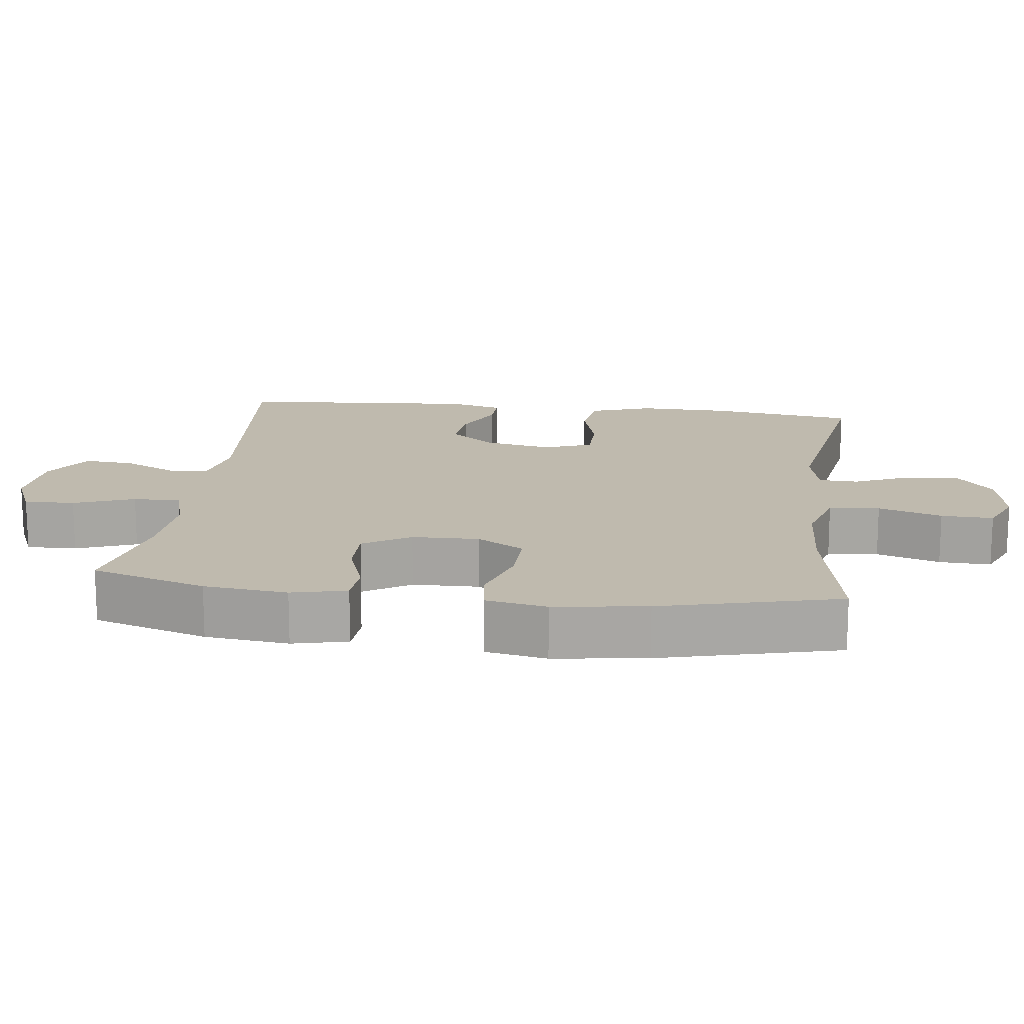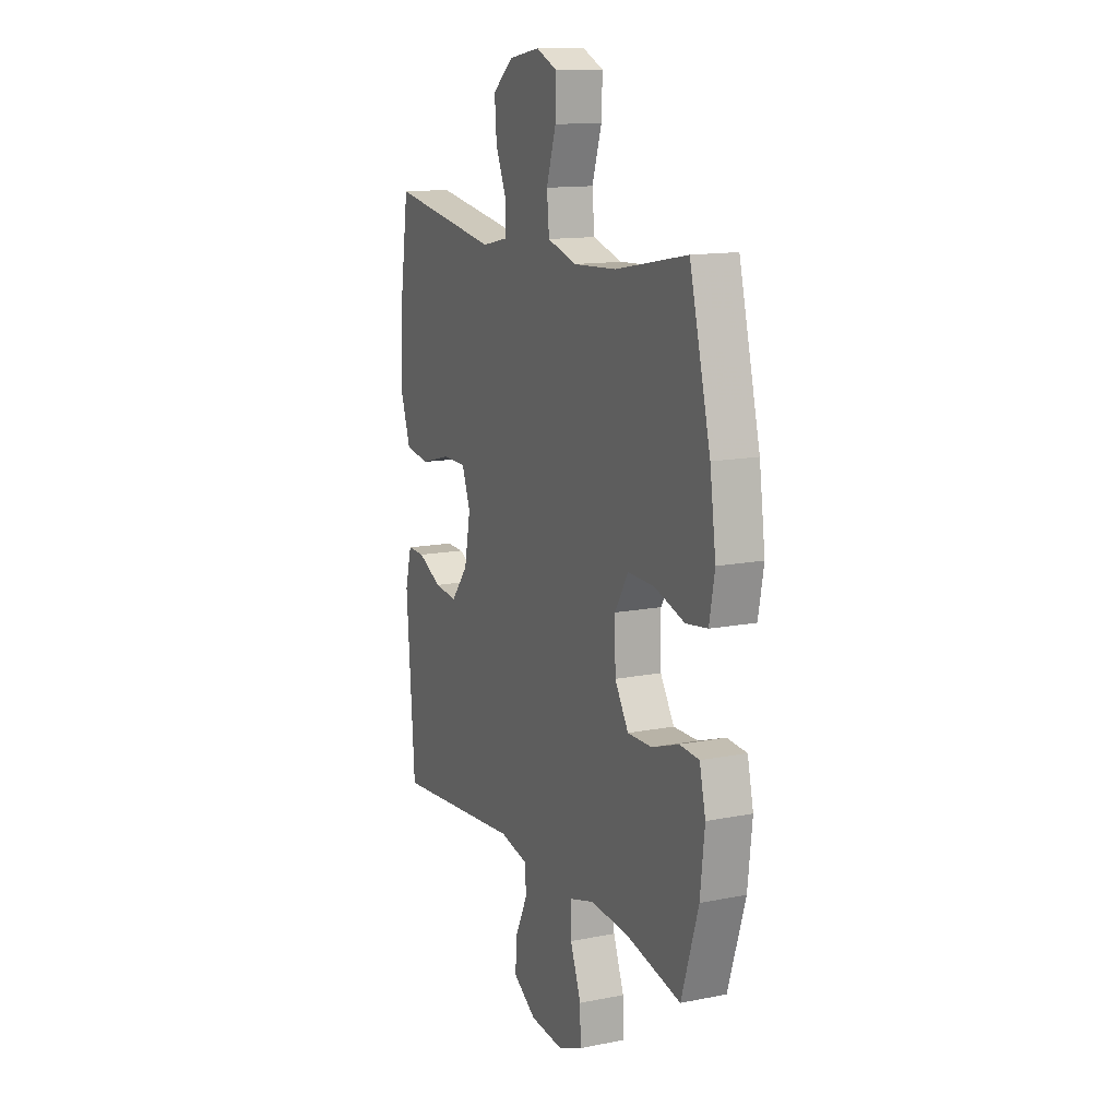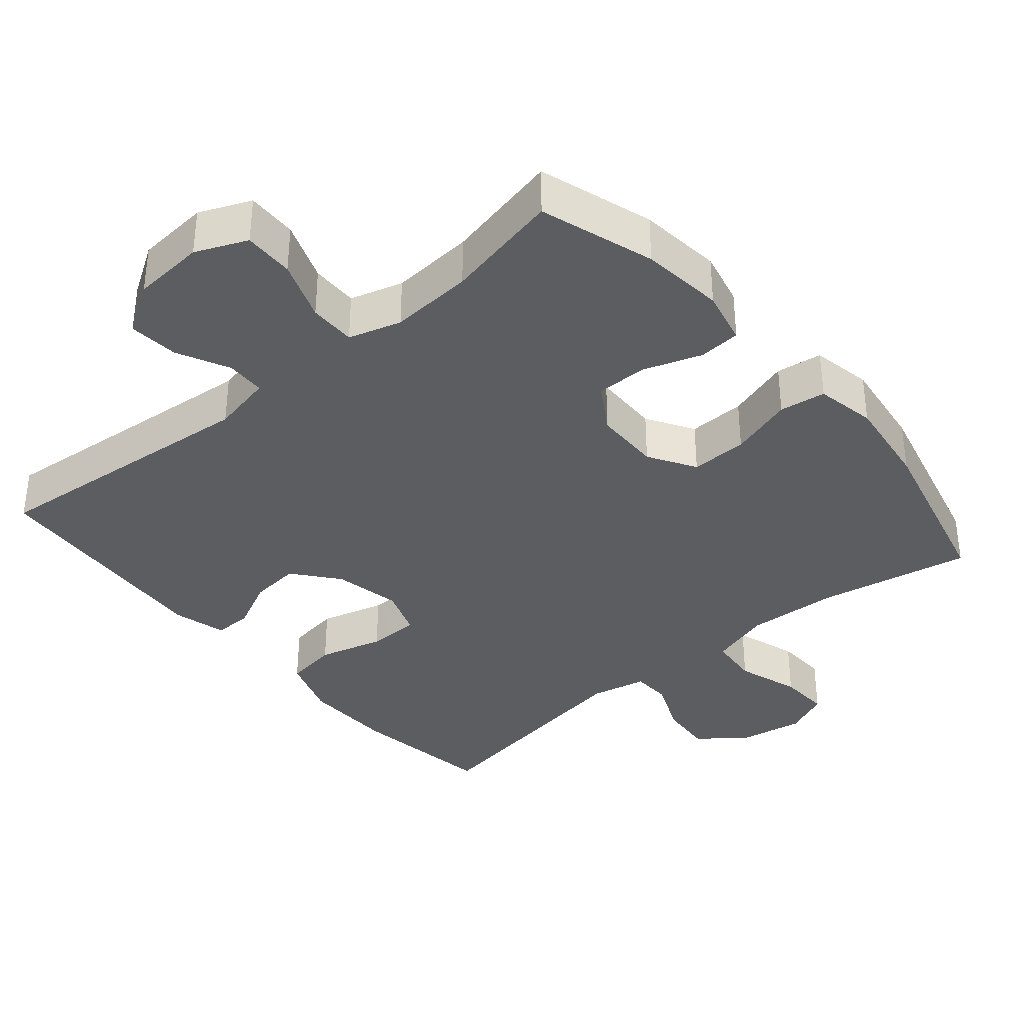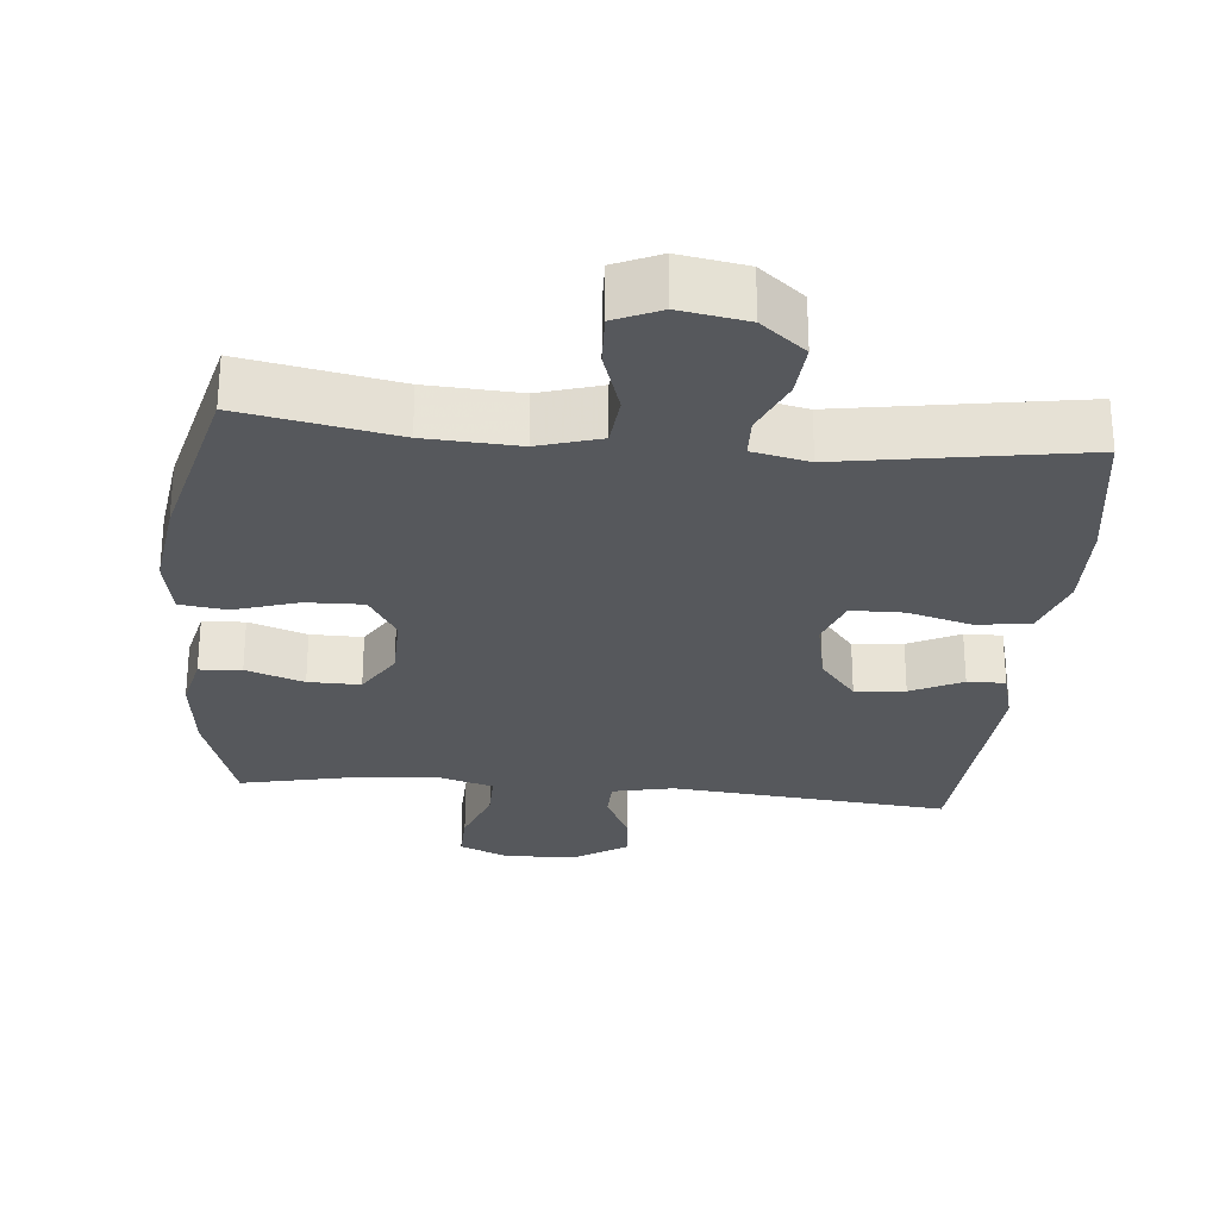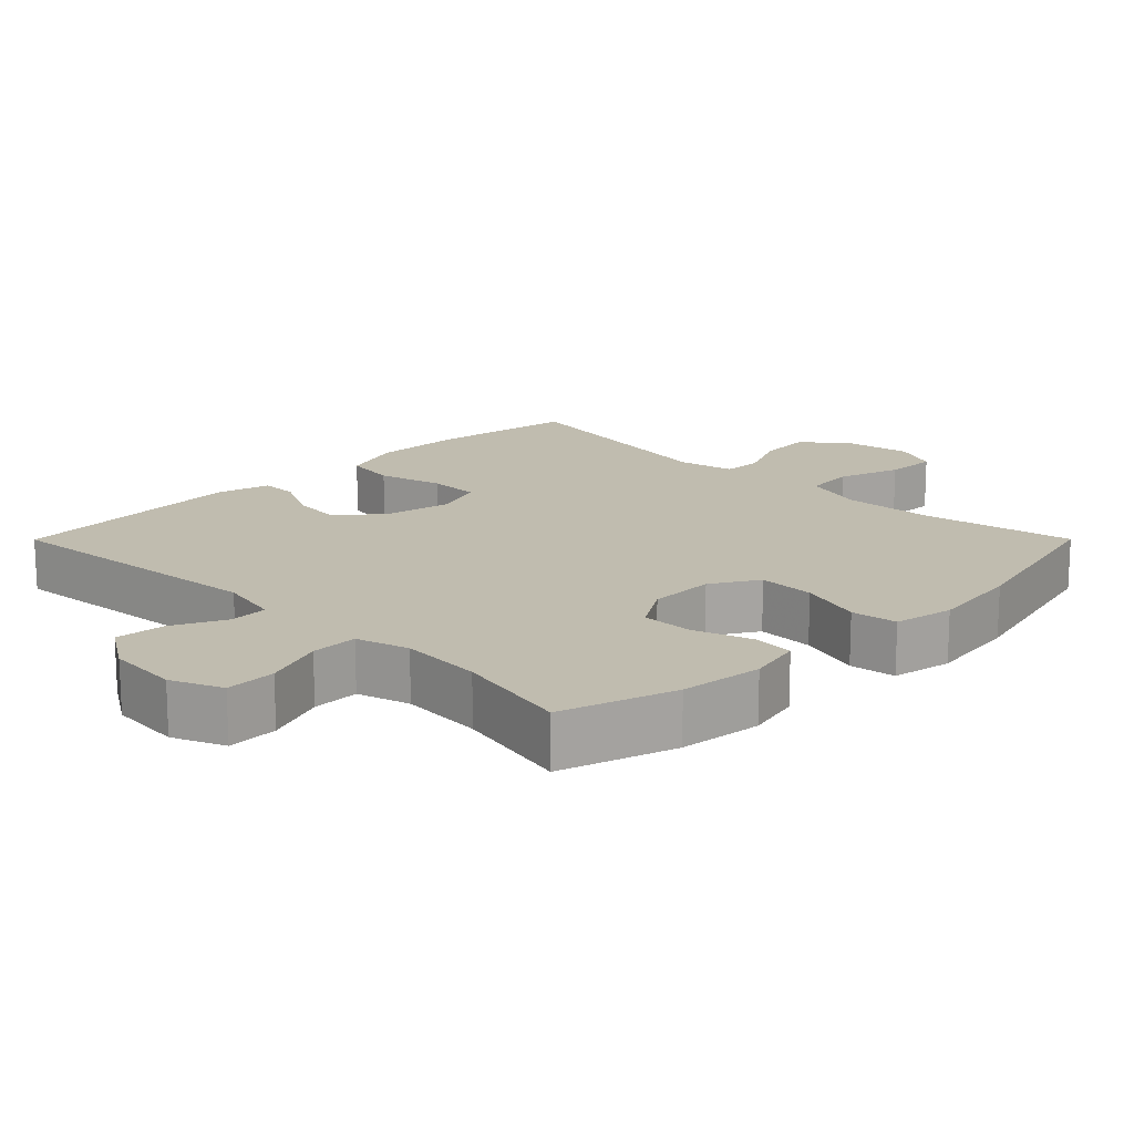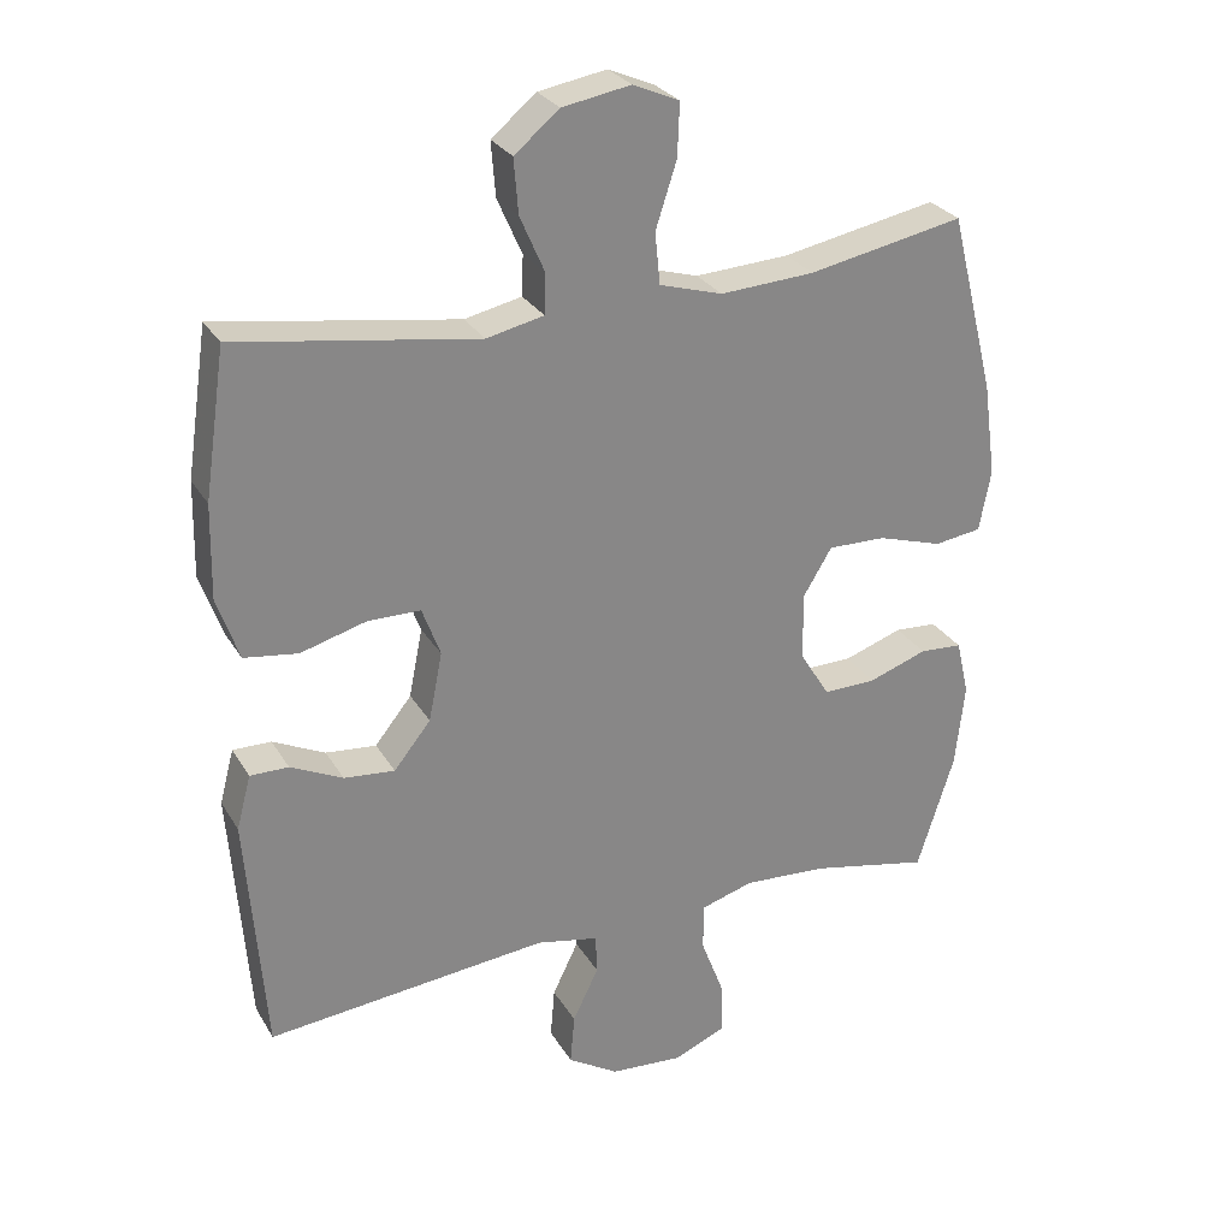
<metadata>
{"format":"obj","ext":"obj","renderer":"f3d","projection":"perspective","resolution":1024,"background":"white","views":[{"elev":15.8,"azim":-82.9,"up":"+Y"},{"elev":13.5,"azim":-114.1,"up":"+Z"},{"elev":-36.2,"azim":-139.7,"up":"+Y"},{"elev":-27.7,"azim":-5.2,"up":"+Y"},{"elev":16.3,"azim":-135.1,"up":"+Y"},{"elev":28.1,"azim":154.9,"up":"+Z"}]}
</metadata>
<code>
v 0.5 0.07 -0.5
v 0.11 0.07 -0.463
v 0.024 0.07 -0.481
v 0.022 0.07 -0.536
v 0.058 0.07 -0.61
v 0.064 0.07 -0.68
v -0.006 0.07 -0.724
v -0.108 0.07 -0.732
v -0.18 0.07 -0.701
v -0.178 0.07 -0.63
v -0.146 0.07 -0.545
v -0.145 0.07 -0.479
v -0.219 0.07 -0.457
v -0.336 0.07 -0.465
v -0.5 0.07 -0.5
v -0.551 0.07 -0.339
v -0.564 0.07 -0.222
v -0.546 0.07 -0.145
v -0.487 0.07 -0.141
v -0.406 0.07 -0.169
v -0.333 0.07 -0.17
v -0.292 0.07 -0.104
v -0.29 0.07 -0.01
v -0.33 0.07 0.056
v -0.41 0.07 0.054
v -0.5 0.07 0.026
v -0.565 0.07 0.035
v -0.581 0.07 0.12
v -0.563 0.07 0.25
v -0.5 0.07 0.5
v -0.285 0.07 0.459
v -0.155 0.07 0.452
v -0.068 0.07 0.478
v -0.061 0.07 0.549
v -0.09 0.07 0.638
v -0.093 0.07 0.711
v -0.029 0.07 0.739
v 0.065 0.07 0.723
v 0.127 0.07 0.672
v 0.121 0.07 0.597
v 0.087 0.07 0.519
v 0.089 0.07 0.464
v 0.168 0.07 0.447
v 0.5 0.07 0.5
v 0.53 0.07 0.298
v 0.533 0.07 0.168
v 0.503 0.07 0.081
v 0.429 0.07 0.07
v 0.338 0.07 0.095
v 0.265 0.07 0.094
v 0.24 0.07 0.026
v 0.259 0.07 -0.069
v 0.31 0.07 -0.132
v 0.38 0.07 -0.125
v 0.452 0.07 -0.09
v 0.505 0.07 -0.089
v 0.525 0.07 -0.164
v 0.5 0 -0.5
v 0.11 0 -0.463
v 0.024 0 -0.481
v 0.022 0 -0.536
v 0.058 0 -0.61
v 0.064 0 -0.68
v -0.006 0 -0.724
v -0.108 0 -0.732
v -0.18 0 -0.701
v -0.178 0 -0.63
v -0.146 0 -0.545
v -0.145 0 -0.479
v -0.219 0 -0.457
v -0.336 0 -0.465
v -0.5 0 -0.5
v -0.551 0 -0.339
v -0.564 0 -0.222
v -0.546 0 -0.145
v -0.487 0 -0.141
v -0.406 0 -0.169
v -0.333 0 -0.17
v -0.292 0 -0.104
v -0.29 0 -0.01
v -0.33 0 0.056
v -0.41 0 0.054
v -0.5 0 0.026
v -0.565 0 0.035
v -0.581 0 0.12
v -0.563 0 0.25
v -0.5 0 0.5
v -0.285 0 0.459
v -0.155 0 0.452
v -0.068 0 0.478
v -0.061 0 0.549
v -0.09 0 0.638
v -0.093 0 0.711
v -0.029 0 0.739
v 0.065 0 0.723
v 0.127 0 0.672
v 0.121 0 0.597
v 0.087 0 0.519
v 0.089 0 0.464
v 0.168 0 0.447
v 0.5 0 0.5
v 0.53 0 0.298
v 0.533 0 0.168
v 0.503 0 0.081
v 0.429 0 0.07
v 0.338 0 0.095
v 0.265 0 0.094
v 0.24 0 0.026
v 0.259 0 -0.069
v 0.31 0 -0.132
v 0.38 0 -0.125
v 0.452 0 -0.09
v 0.505 0 -0.089
v 0.525 0 -0.164
f 57 1 2
f 56 57 2
f 55 56 2
f 54 55 2
f 53 54 2 3
f 52 53 3
f 51 52 3
f 50 51 3
f 47 48 49
f 46 47 49
f 45 46 49
f 44 45 49
f 43 44 49
f 42 43 49 50
f 39 40 41
f 38 39 41
f 37 38 41
f 36 37 41
f 35 36 41
f 34 35 41
f 33 34 41 42
f 42 50 3
f 33 42 3
f 32 33 3
f 29 30 31
f 28 29 31
f 27 28 31
f 26 27 31
f 25 26 31
f 24 25 31 32
f 18 19 20
f 17 18 20
f 16 17 20
f 15 16 20
f 14 15 20
f 13 14 20 21
f 12 13 21 22
f 9 10 11
f 8 9 11
f 7 8 11
f 6 7 11
f 5 6 11
f 4 5 11
f 4 11 12
f 12 22 23
f 4 12 23
f 3 4 23
f 3 23 24 32
f 59 58 114
f 59 114 113
f 59 113 112
f 59 112 111
f 60 59 111 110
f 60 110 109
f 60 109 108
f 60 108 107
f 106 105 104
f 106 104 103
f 106 103 102
f 106 102 101
f 106 101 100
f 107 106 100 99
f 98 97 96
f 98 96 95
f 98 95 94
f 98 94 93
f 98 93 92
f 98 92 91
f 99 98 91 90
f 60 107 99
f 60 99 90
f 60 90 89
f 88 87 86
f 88 86 85
f 88 85 84
f 88 84 83
f 88 83 82
f 89 88 82 81
f 77 76 75
f 77 75 74
f 77 74 73
f 77 73 72
f 77 72 71
f 78 77 71 70
f 79 78 70 69
f 68 67 66
f 68 66 65
f 68 65 64
f 68 64 63
f 68 63 62
f 68 62 61
f 69 68 61
f 80 79 69
f 80 69 61
f 80 61 60
f 89 81 80 60
f 1 58 59 2
f 2 59 60 3
f 3 60 61 4
f 4 61 62 5
f 5 62 63 6
f 6 63 64 7
f 7 64 65 8
f 8 65 66 9
f 9 66 67 10
f 10 67 68 11
f 11 68 69 12
f 12 69 70 13
f 13 70 71 14
f 14 71 72 15
f 15 72 73 16
f 16 73 74 17
f 17 74 75 18
f 18 75 76 19
f 19 76 77 20
f 20 77 78 21
f 21 78 79 22
f 22 79 80 23
f 23 80 81 24
f 24 81 82 25
f 25 82 83 26
f 26 83 84 27
f 27 84 85 28
f 28 85 86 29
f 29 86 87 30
f 30 87 88 31
f 31 88 89 32
f 32 89 90 33
f 33 90 91 34
f 34 91 92 35
f 35 92 93 36
f 36 93 94 37
f 37 94 95 38
f 38 95 96 39
f 39 96 97 40
f 40 97 98 41
f 41 98 99 42
f 42 99 100 43
f 43 100 101 44
f 44 101 102 45
f 45 102 103 46
f 46 103 104 47
f 47 104 105 48
f 48 105 106 49
f 49 106 107 50
f 50 107 108 51
f 51 108 109 52
f 52 109 110 53
f 53 110 111 54
f 54 111 112 55
f 55 112 113 56
f 56 113 114 57
f 57 114 58 1

</code>
